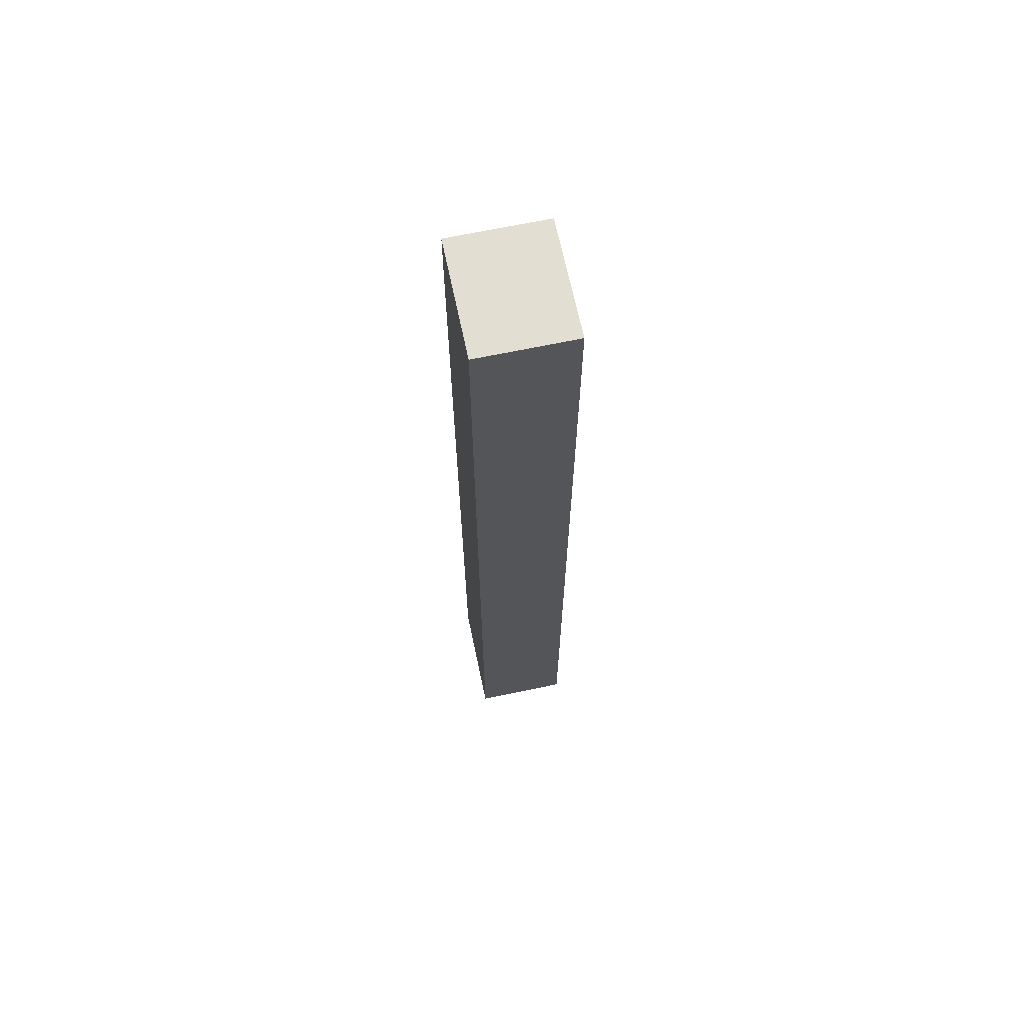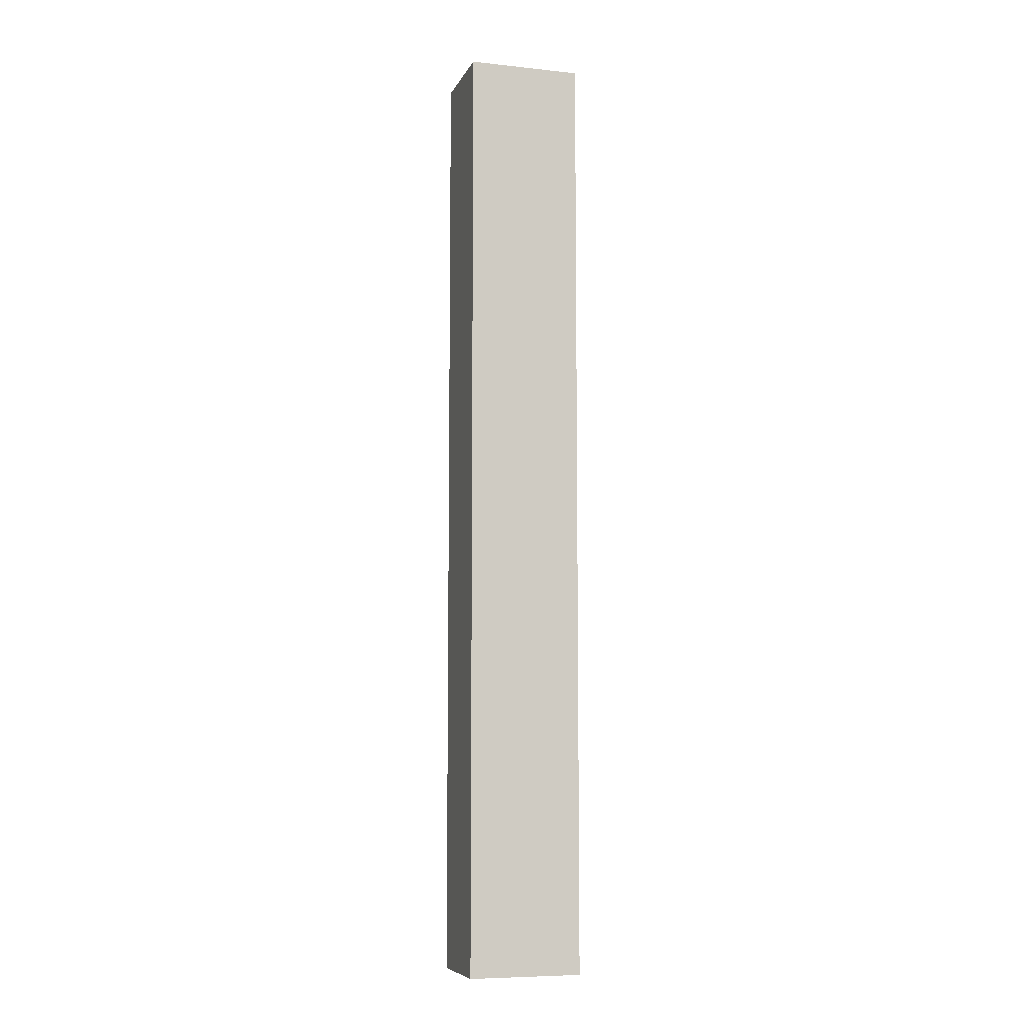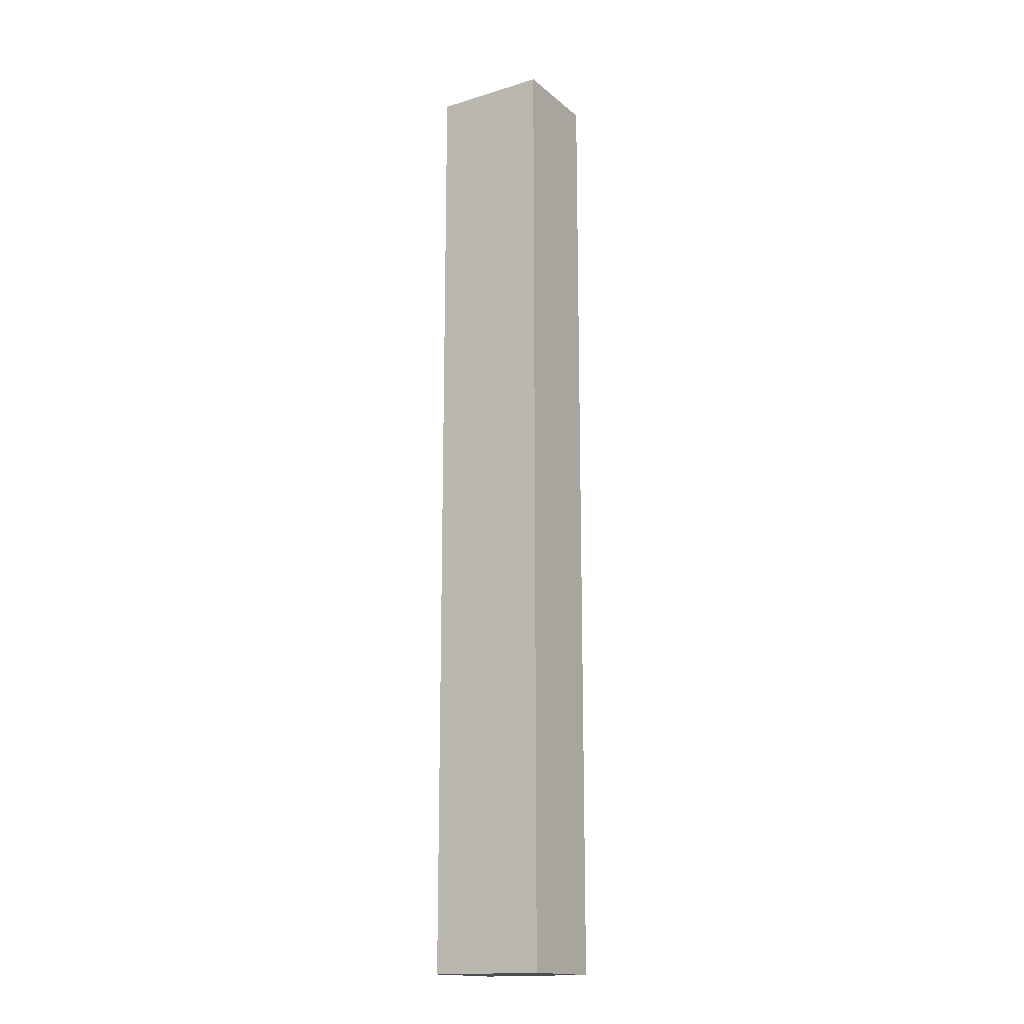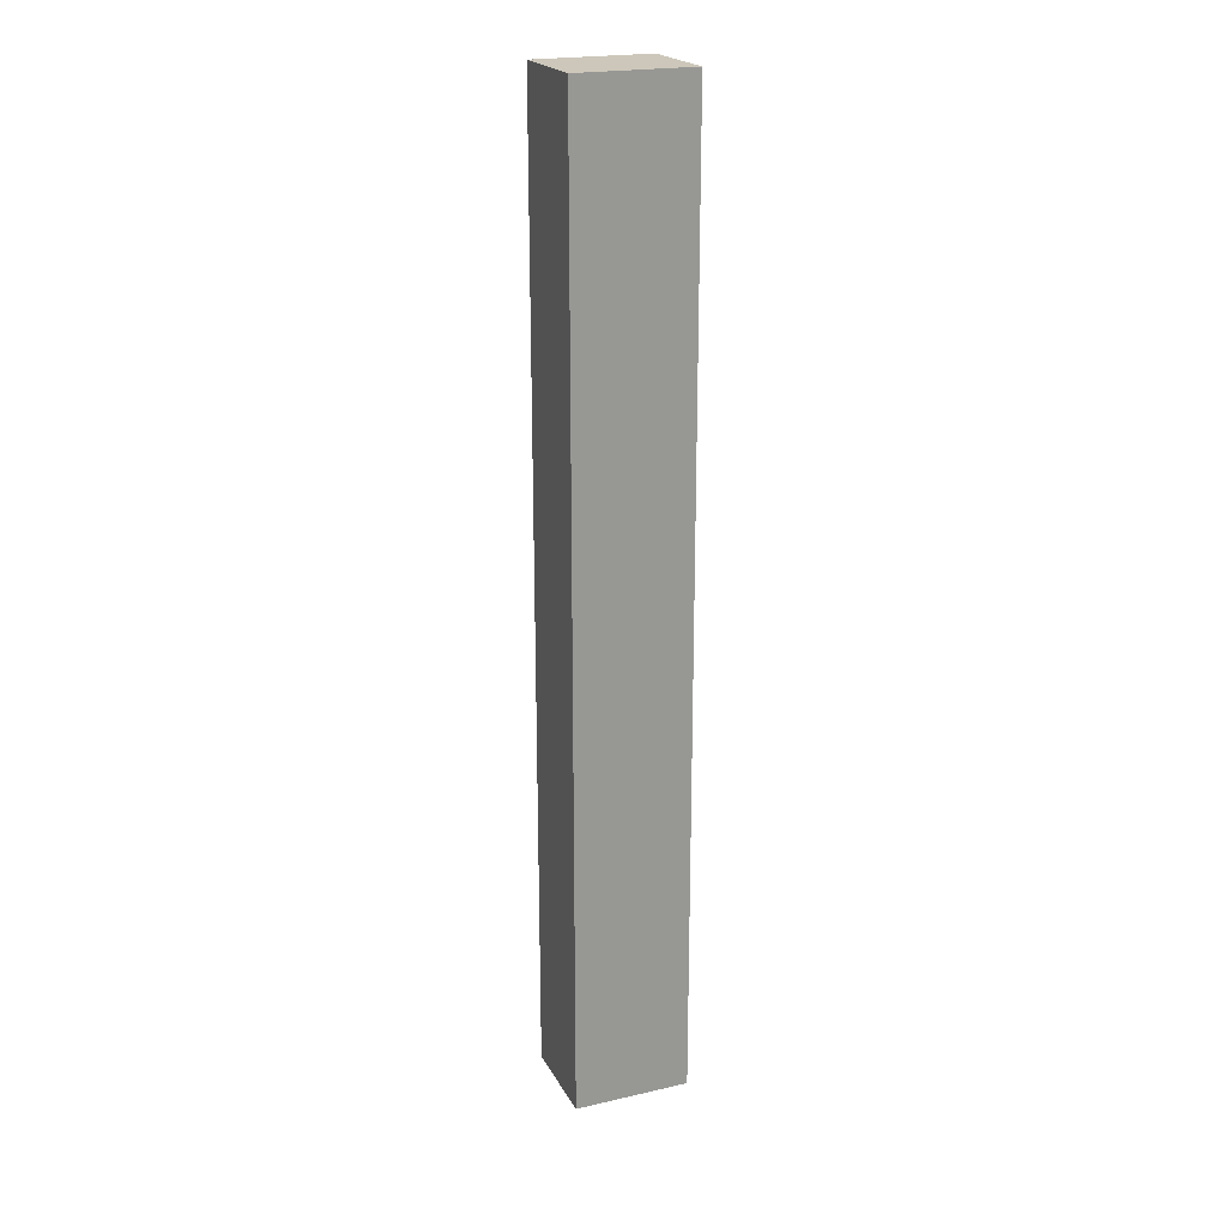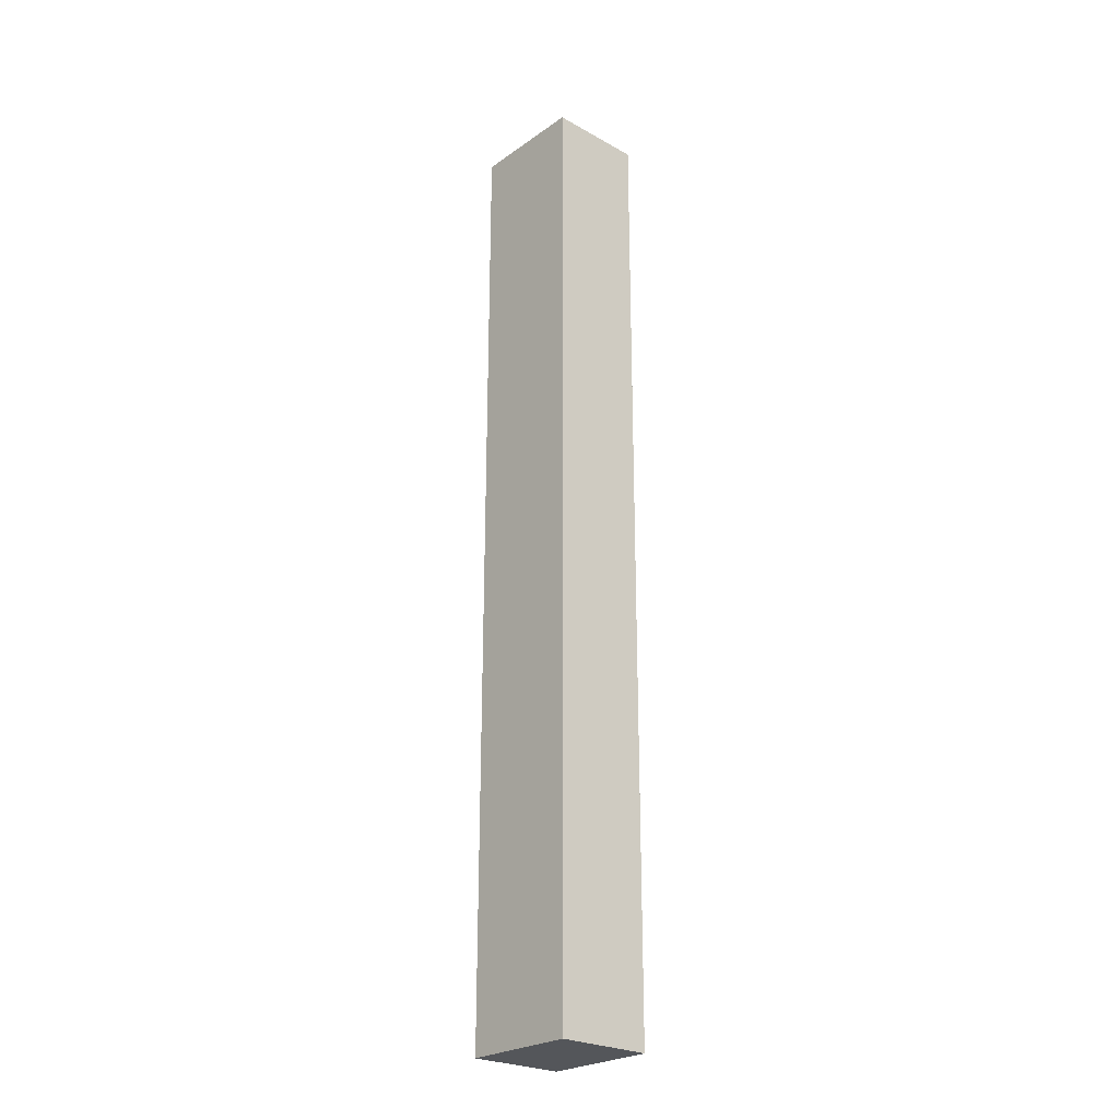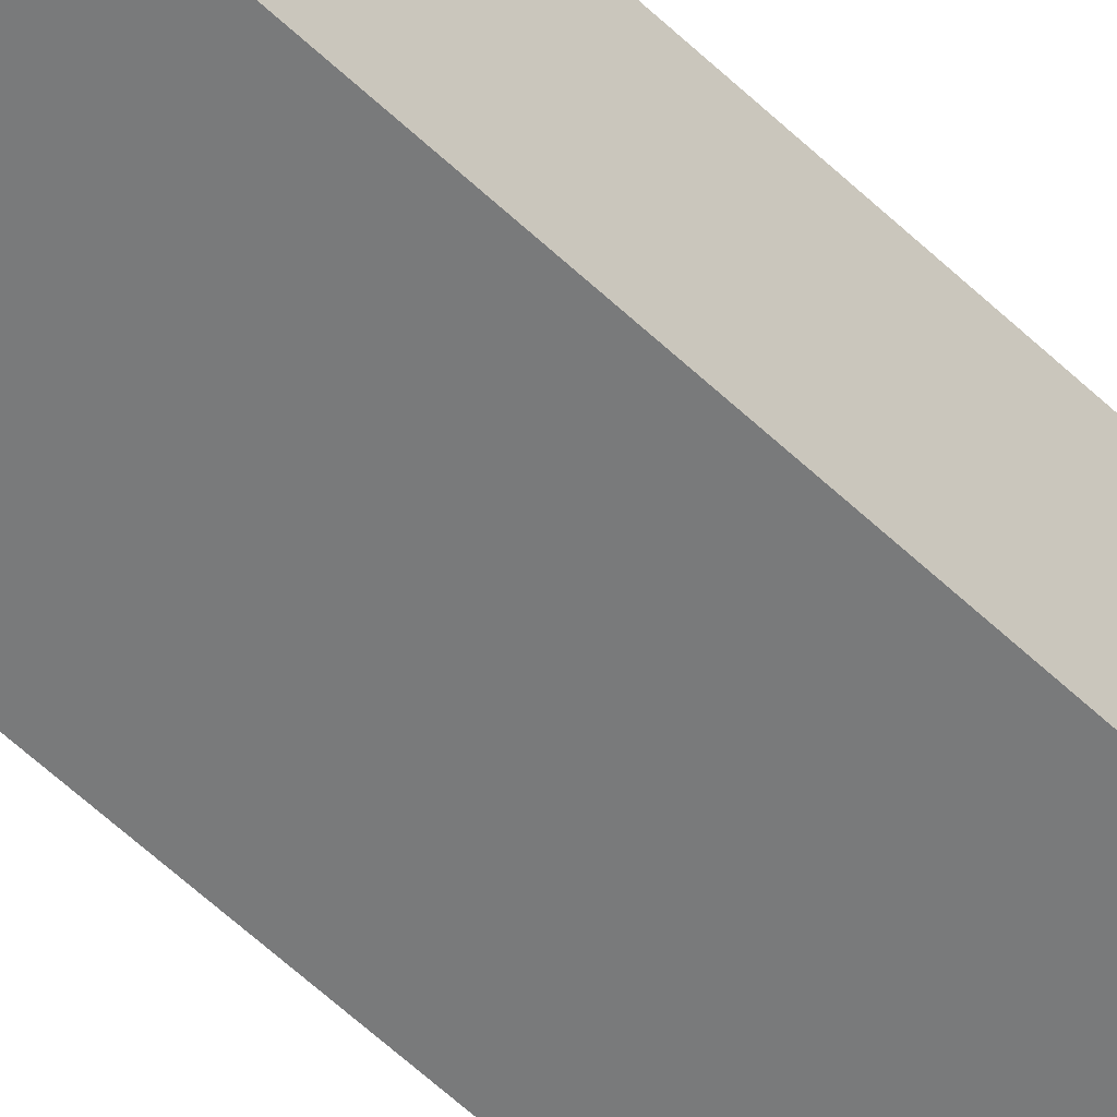
<metadata>
{"format":"obj","ext":"obj","renderer":"f3d","projection":"perspective","resolution":1024,"background":"white","views":[{"elev":67.5,"azim":-101.9,"up":"+Y"},{"elev":-7.8,"azim":163.4,"up":"+Y"},{"elev":-16.3,"azim":-148.1,"up":"+Y"},{"elev":21.5,"azim":158.1,"up":"+Y"},{"elev":-25.3,"azim":-131.9,"up":"+Y"},{"elev":-58.0,"azim":-134.6,"up":"+Z"}]}
</metadata>
<code>
o Cube.004_Cube.005
v -0.138 0.3363 -1.122
v -0.138 2.679 -1.122
v -0.138 0.3363 -0.8887
v -0.138 2.679 -0.8887
v 0.1432 0.3363 -1.122
v 0.1432 2.679 -1.122
v 0.1432 0.3363 -0.8887
v 0.1432 2.679 -0.8887
f 1 3 4 2
f 3 7 8 4
f 7 5 6 8
f 5 1 2 6
f 3 1 5 7
f 8 6 2 4

</code>
